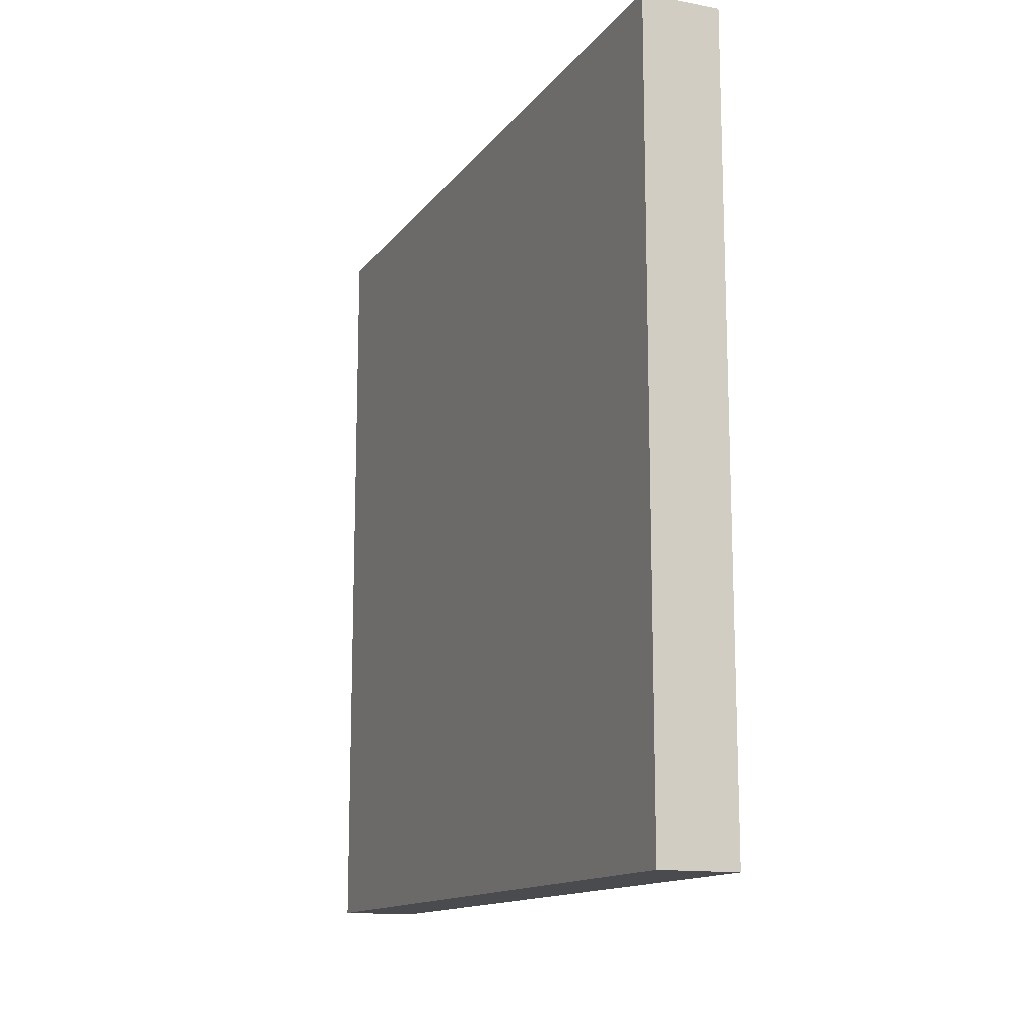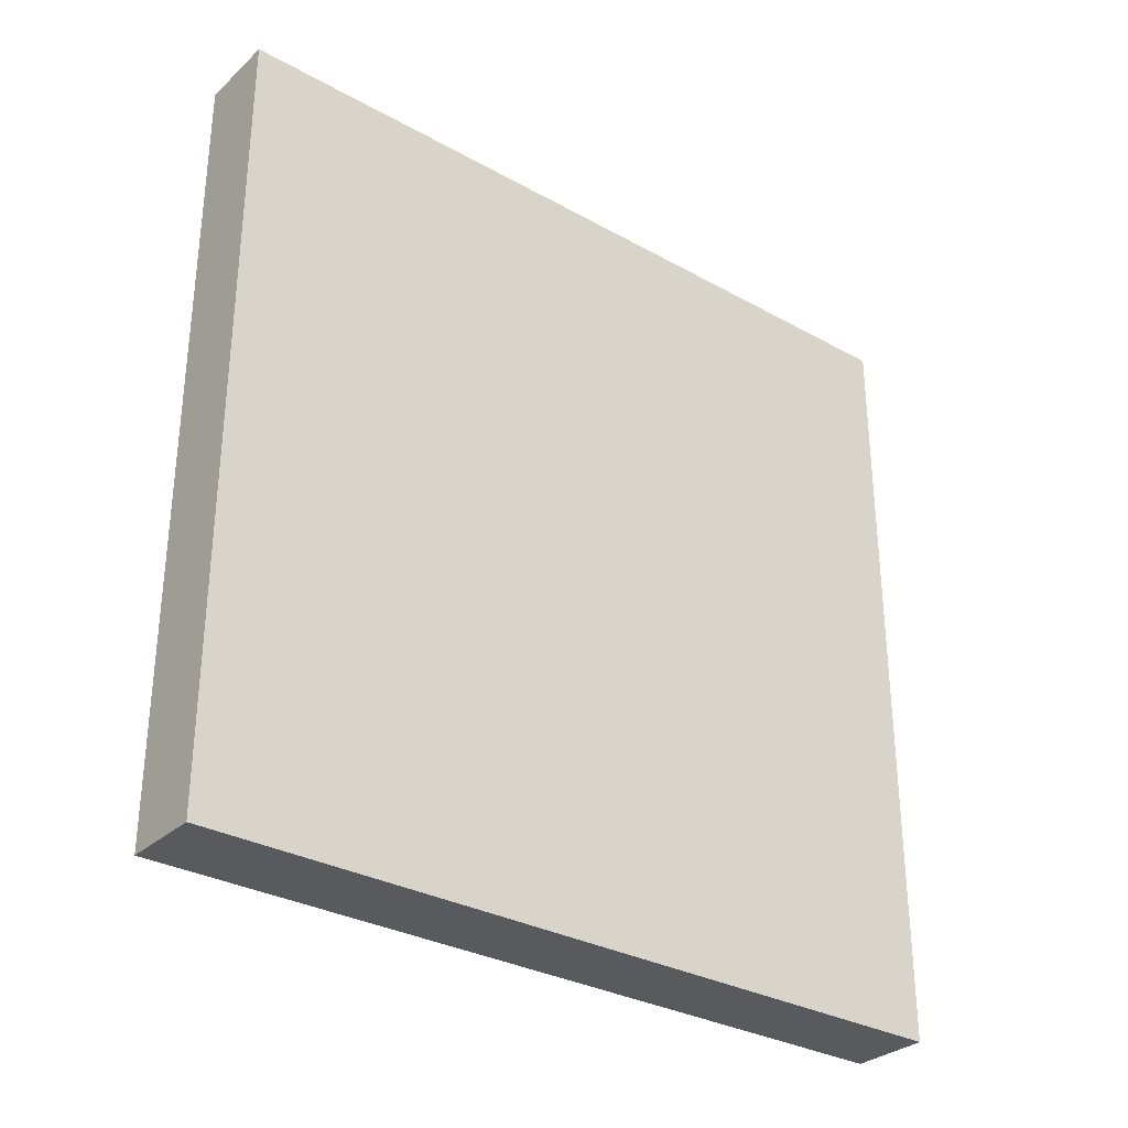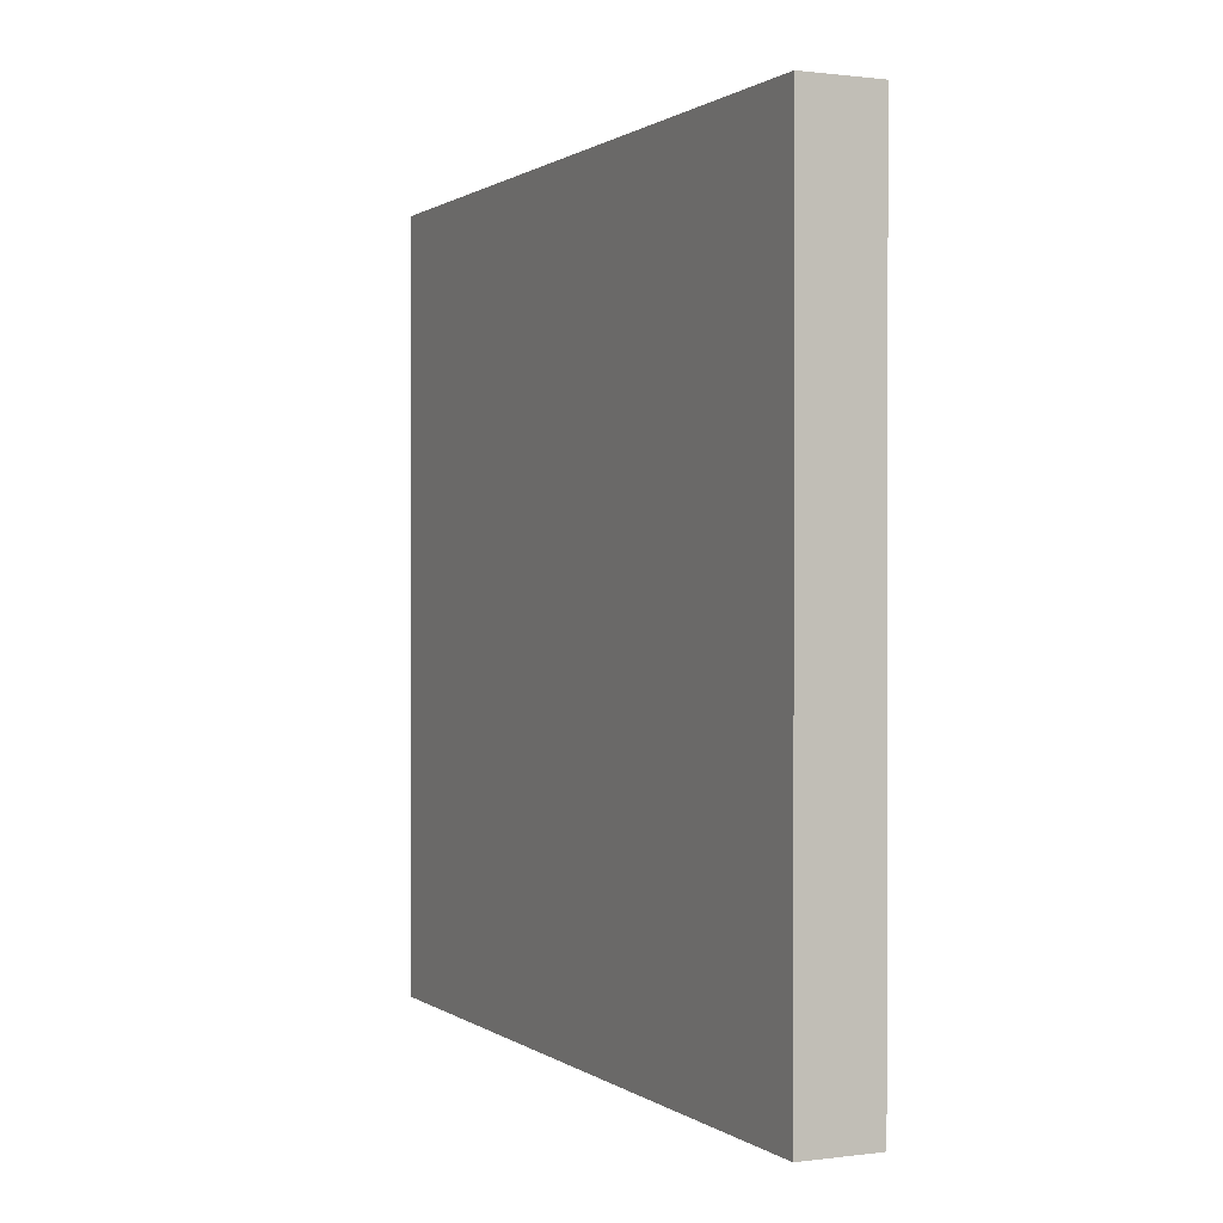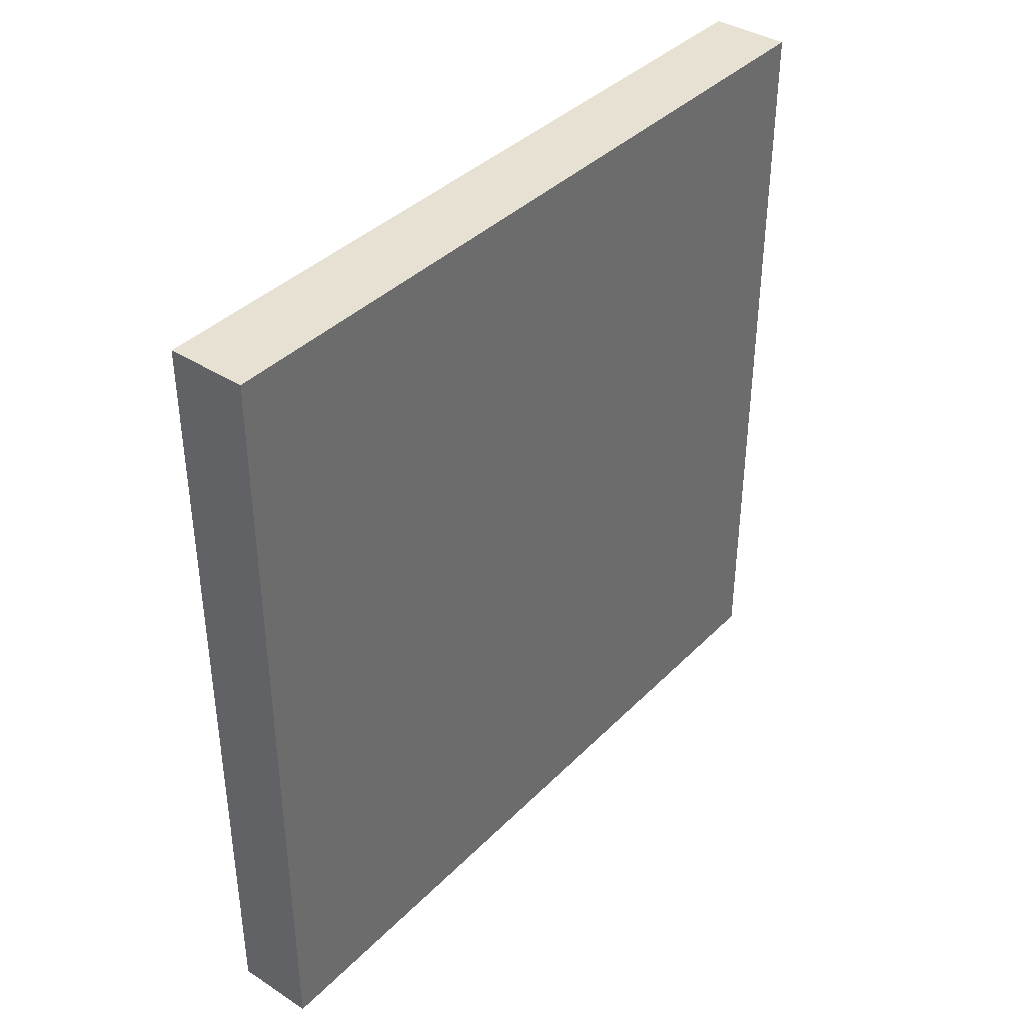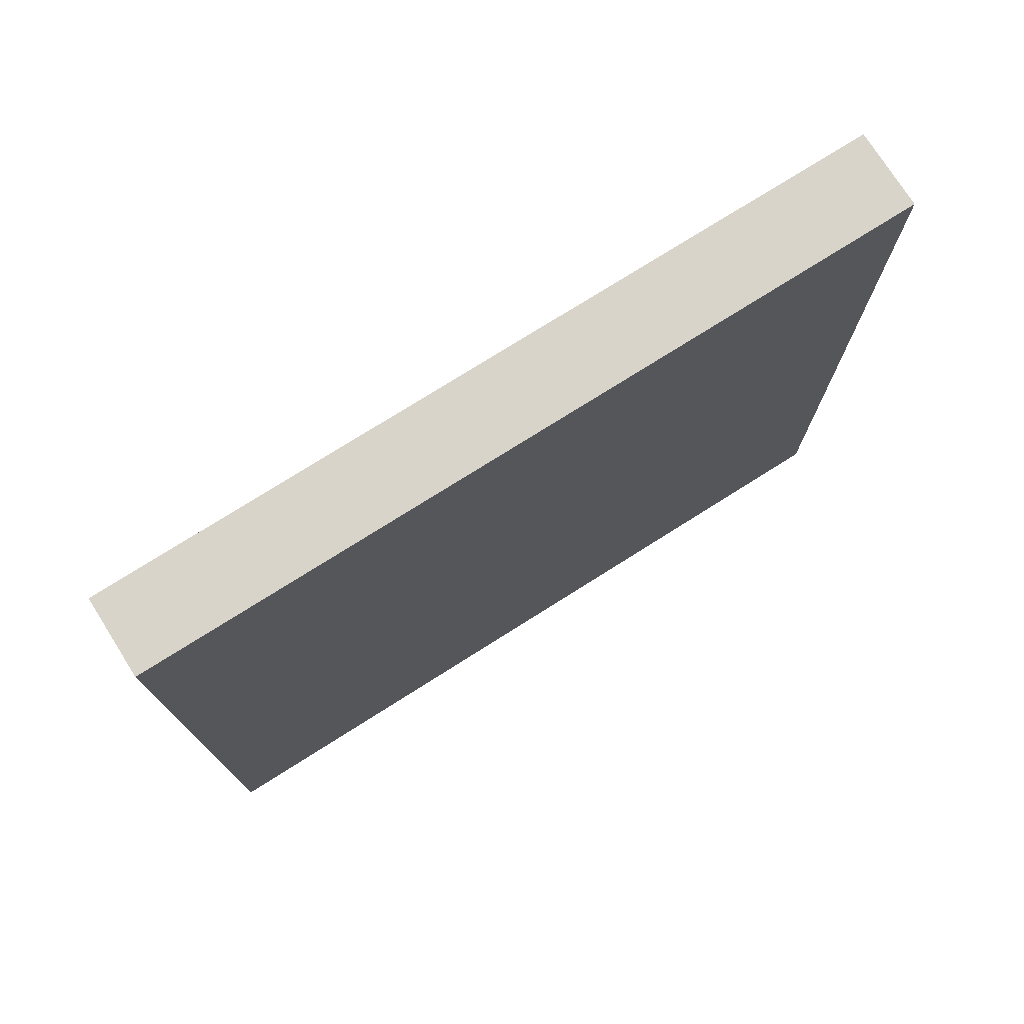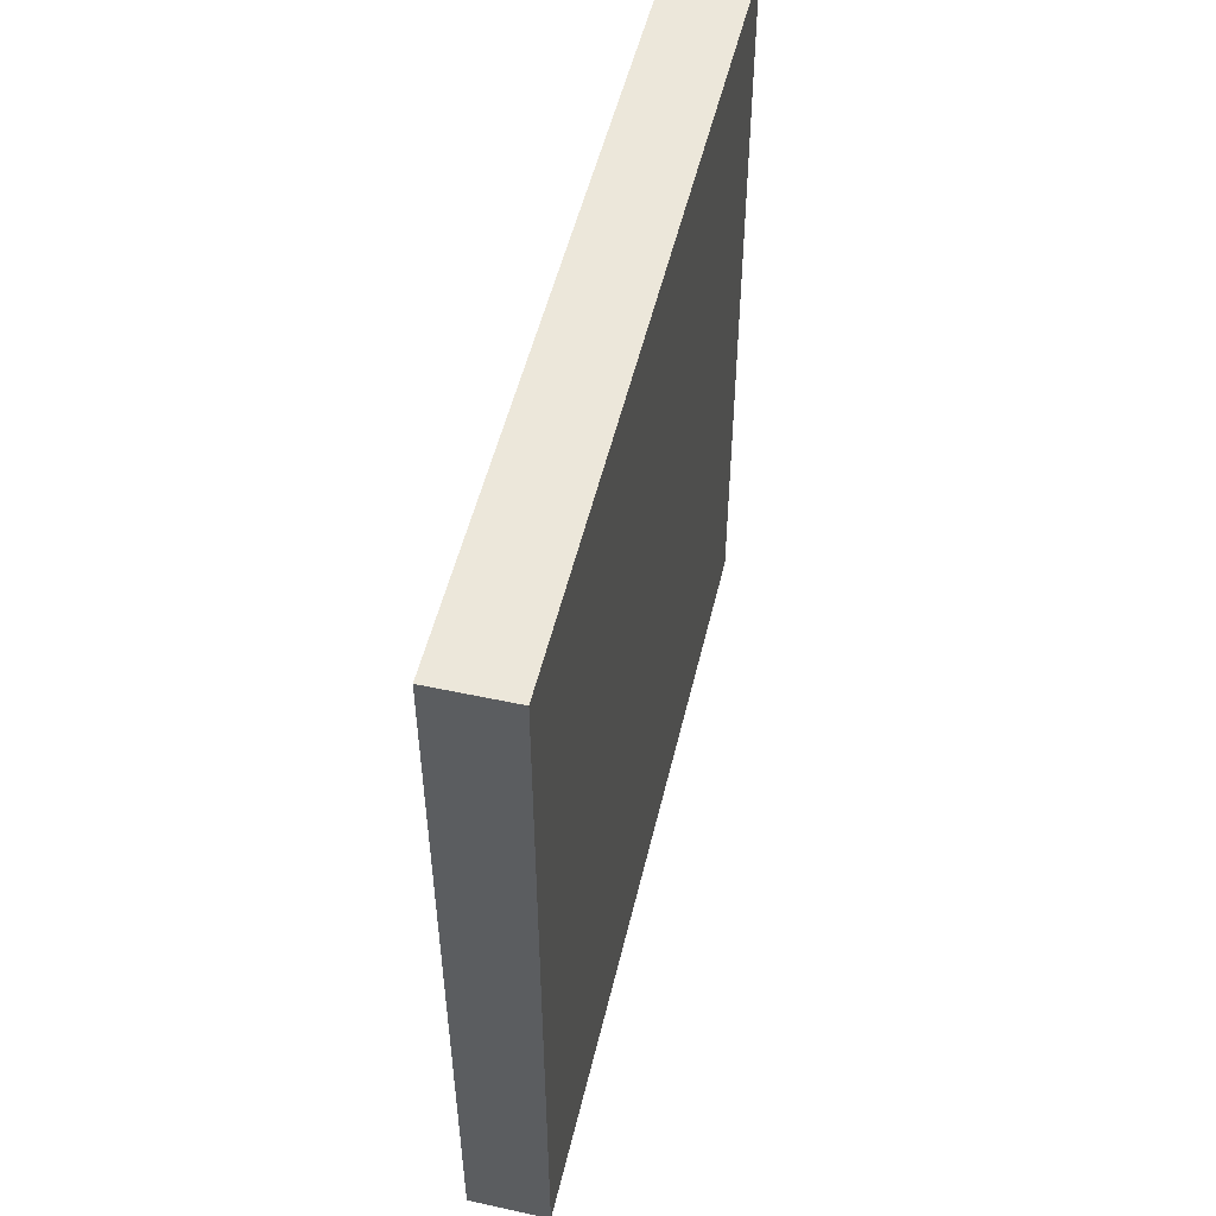
<metadata>
{"format":"obj","ext":"obj","renderer":"f3d","projection":"perspective","resolution":1024,"background":"white","views":[{"elev":-13.7,"azim":-23.1,"up":"+Y"},{"elev":-31.2,"azim":-128.4,"up":"+Z"},{"elev":0.7,"azim":154.9,"up":"+Z"},{"elev":38.6,"azim":38.9,"up":"+Y"},{"elev":75.4,"azim":-122.3,"up":"+Z"},{"elev":51.7,"azim":-166.8,"up":"+Y"}]}
</metadata>
<code>
o Cube
v -0.05 -0.5 0.5
v -0.05 0.5 0.5
v -0.05 -0.5 -0.5
v -0.05 0.5 -0.5
v 0.05 -0.5 0.5
v 0.05 0.5 0.5
v 0.05 -0.5 -0.5
v 0.05 0.5 -0.5
g Cube_side
f 1 3 7 5
f 8 6 5 7
f 2 4 3 1
g Cube_side2
f 4 8 7 3
f 6 8 4 2
f 6 2 1 5

</code>
